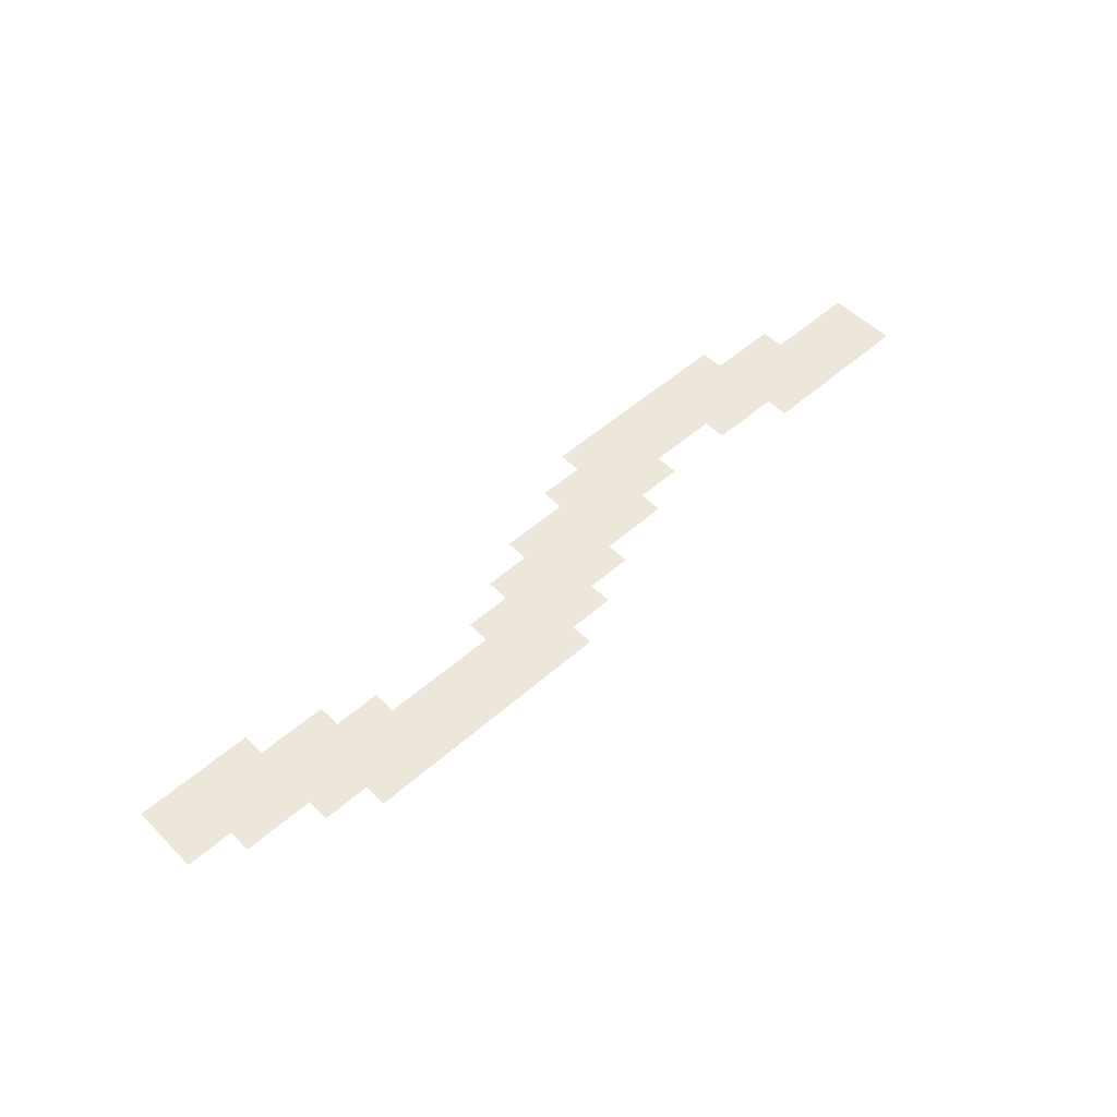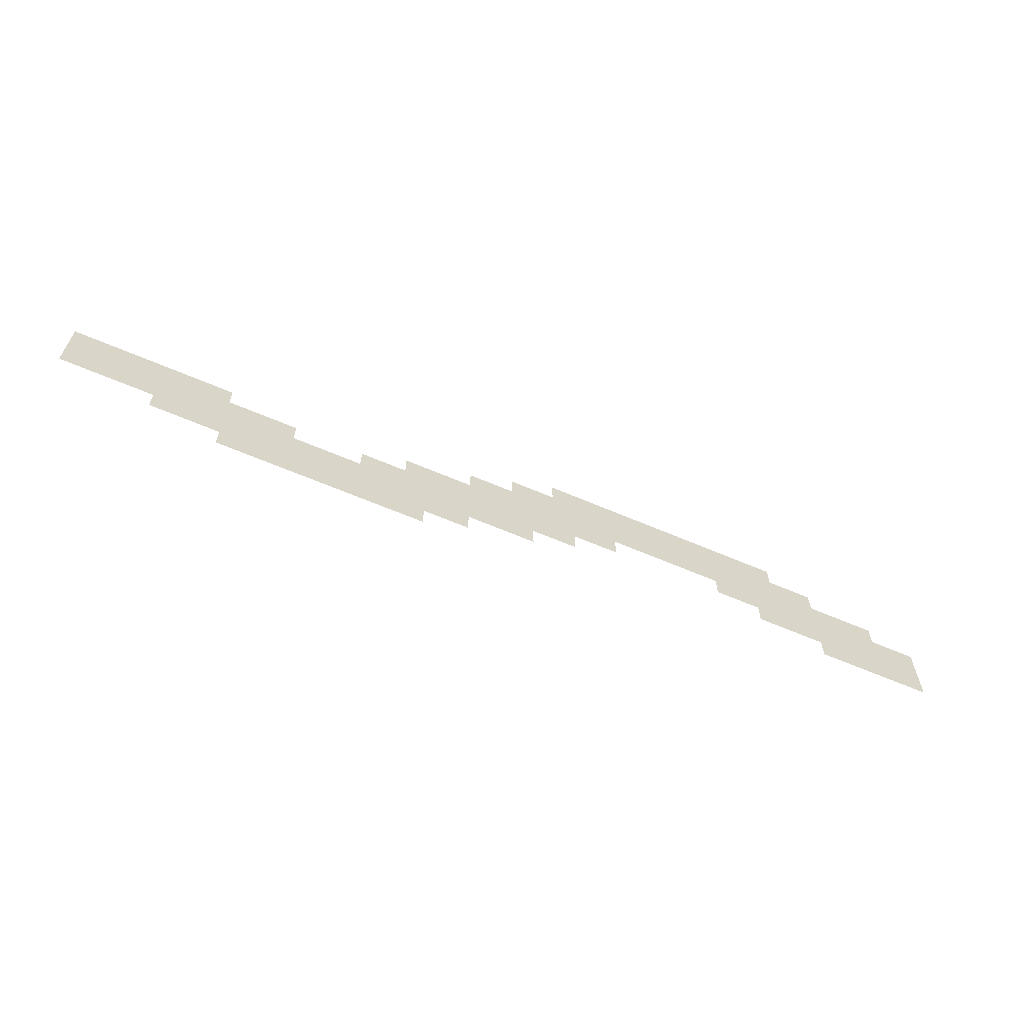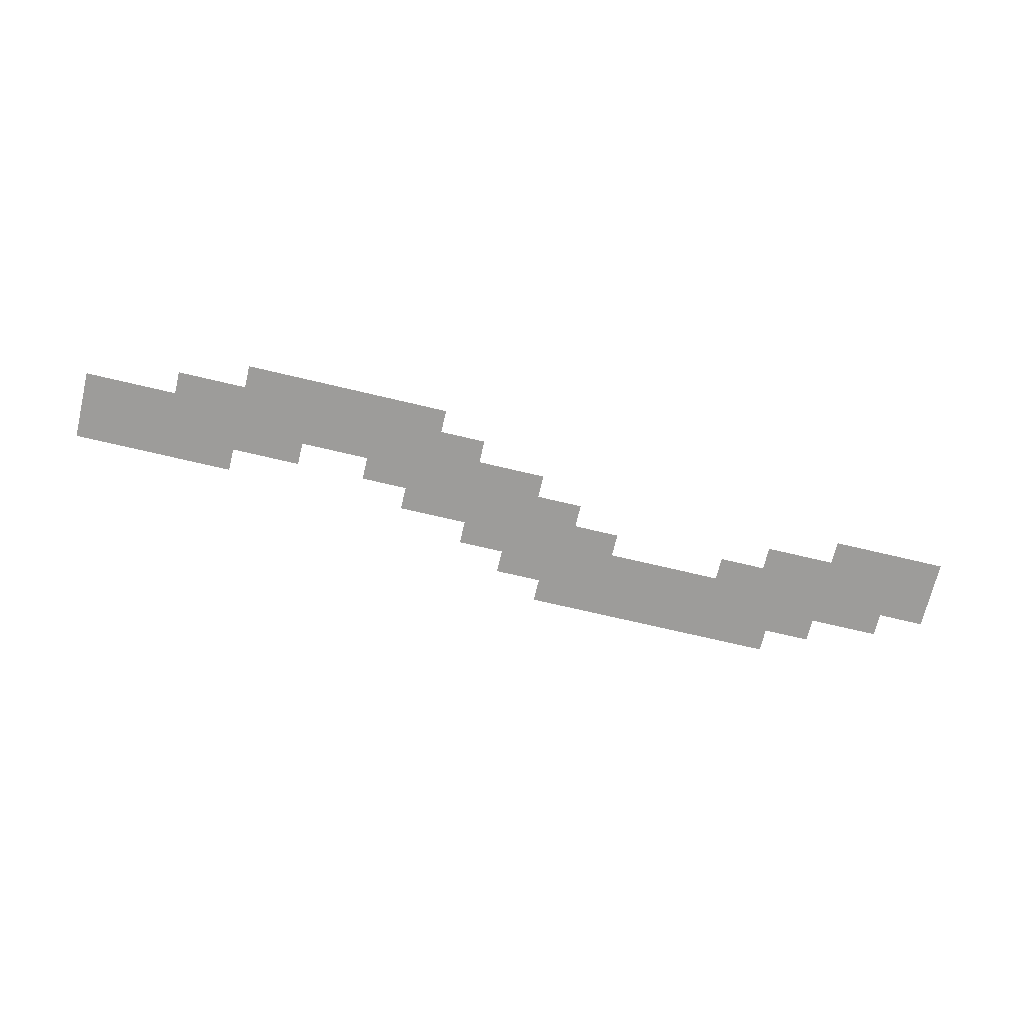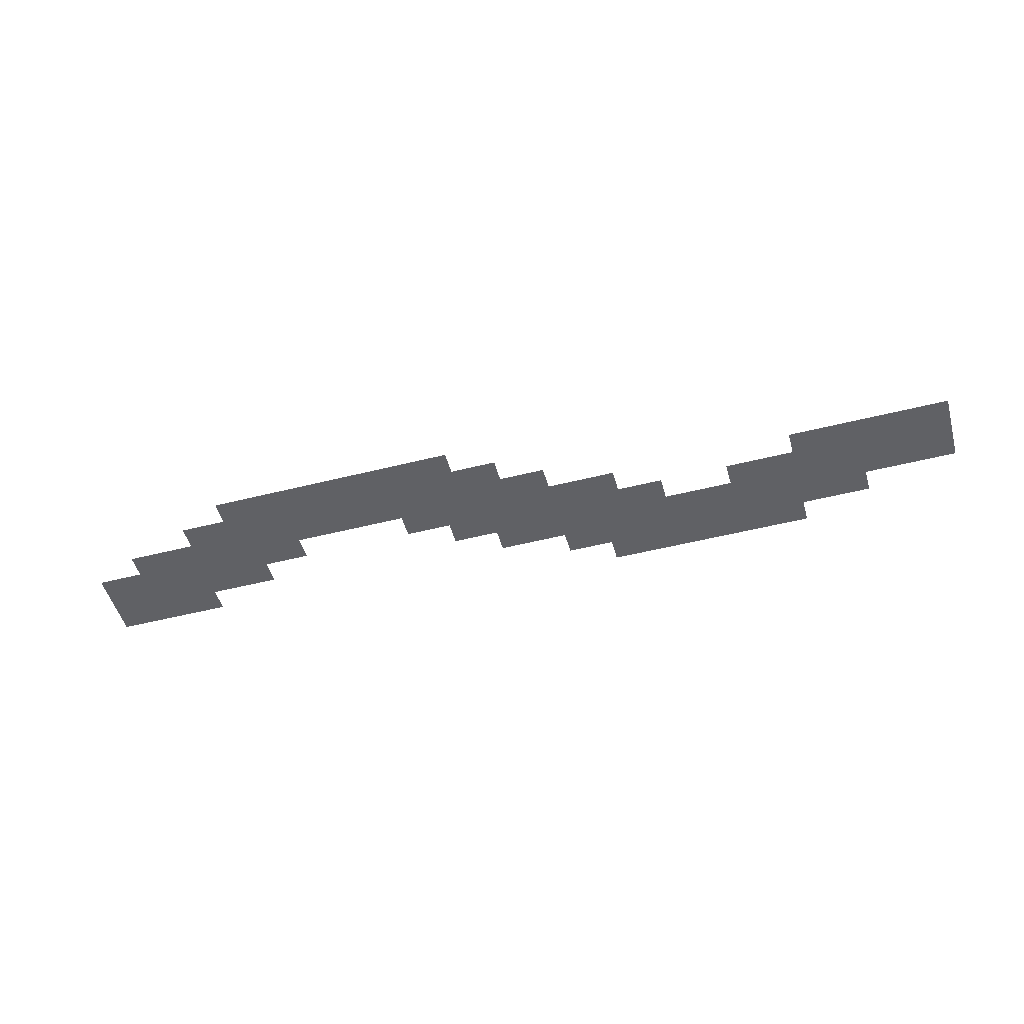
<metadata>
{"format":"obj","ext":"obj","renderer":"f3d","projection":"perspective","resolution":1024,"background":"white","views":[{"elev":52.4,"azim":136.6,"up":"+Z"},{"elev":-62.8,"azim":-23.6,"up":"+Y"},{"elev":-70.3,"azim":-13.4,"up":"+Z"},{"elev":-50.3,"azim":-164.5,"up":"+Z"}]}
</metadata>
<code>
v -22400 -73600 0
v -25600 -73600 0
v -25600 -70400 0
v -22400 -70400 0
v -25600 -73600 0
v -28800 -73600 0
v -28800 -70400 0
v -25600 -70400 0
v -28800 -73600 0
v -32000 -73600 0
v -32000 -70400 0
v -28800 -70400 0
v -32000 -73600 0
v -35200 -73600 0
v -35200 -70400 0
v -32000 -70400 0
v -35200 -73600 0
v -38400 -73600 0
v -38400 -70400 0
v -35200 -70400 0
v -38400 -73600 0
v -41600 -73600 0
v -41600 -70400 0
v -38400 -70400 0
v -41600 -73600 0
v -44800 -73600 0
v -44800 -70400 0
v -41600 -70400 0
v -44800 -73600 0
v -48000 -73600 0
v -48000 -70400 0
v -44800 -70400 0
v -48000 -73600 0
v -51200 -73600 0
v -51200 -70400 0
v -48000 -70400 0
v -51200 -73600 0
v -54400 -73600 0
v -54400 -70400 0
v -51200 -70400 0
v -54400 -73600 0
v -57600 -73600 0
v -57600 -70400 0
v -54400 -70400 0
v -16000 -76800 0
v -19200 -76800 0
v -19200 -73600 0
v -16000 -73600 0
v -19200 -76800 0
v -22400 -76800 0
v -22400 -73600 0
v -19200 -73600 0
v -22400 -76800 0
v -25600 -76800 0
v -25600 -73600 0
v -22400 -73600 0
v -25600 -76800 0
v -28800 -76800 0
v -28800 -73600 0
v -25600 -73600 0
v -28800 -76800 0
v -32000 -76800 0
v -32000 -73600 0
v -28800 -73600 0
v -32000 -76800 0
v -35200 -76800 0
v -35200 -73600 0
v -32000 -73600 0
v -35200 -76800 0
v -38400 -76800 0
v -38400 -73600 0
v -35200 -73600 0
v -38400 -76800 0
v -41600 -76800 0
v -41600 -73600 0
v -38400 -73600 0
v -41600 -76800 0
v -44800 -76800 0
v -44800 -73600 0
v -41600 -73600 0
v -44800 -76800 0
v -48000 -76800 0
v -48000 -73600 0
v -44800 -73600 0
v -48000 -76800 0
v -51200 -76800 0
v -51200 -73600 0
v -48000 -73600 0
v -51200 -76800 0
v -54400 -76800 0
v -54400 -73600 0
v -51200 -73600 0
v -54400 -76800 0
v -57600 -76800 0
v -57600 -73600 0
v -54400 -73600 0
v -57600 -76800 0
v -60800 -76800 0
v -60800 -73600 0
v -57600 -73600 0
v -60800 -76800 0
v -64000 -76800 0
v -64000 -73600 0
v -60800 -73600 0
v -6400 -80000 0
v -9600 -80000 0
v -9600 -76800 0
v -6400 -76800 0
v -9600 -80000 0
v -12800 -80000 0
v -12800 -76800 0
v -9600 -76800 0
v -12800 -80000 0
v -16000 -80000 0
v -16000 -76800 0
v -12800 -76800 0
v -16000 -80000 0
v -19200 -80000 0
v -19200 -76800 0
v -16000 -76800 0
v -19200 -80000 0
v -22400 -80000 0
v -22400 -76800 0
v -19200 -76800 0
v -22400 -80000 0
v -25600 -80000 0
v -25600 -76800 0
v -22400 -76800 0
v -25600 -80000 0
v -28800 -80000 0
v -28800 -76800 0
v -25600 -76800 0
v -28800 -80000 0
v -32000 -80000 0
v -32000 -76800 0
v -28800 -76800 0
v -32000 -80000 0
v -35200 -80000 0
v -35200 -76800 0
v -32000 -76800 0
v -35200 -80000 0
v -38400 -80000 0
v -38400 -76800 0
v -35200 -76800 0
v -38400 -80000 0
v -41600 -80000 0
v -41600 -76800 0
v -38400 -76800 0
v -41600 -80000 0
v -44800 -80000 0
v -44800 -76800 0
v -41600 -76800 0
v -44800 -80000 0
v -48000 -80000 0
v -48000 -76800 0
v -44800 -76800 0
v -48000 -80000 0
v -51200 -80000 0
v -51200 -76800 0
v -48000 -76800 0
v -51200 -80000 0
v -54400 -80000 0
v -54400 -76800 0
v -51200 -76800 0
v -54400 -80000 0
v -57600 -80000 0
v -57600 -76800 0
v -54400 -76800 0
v -57600 -80000 0
v -60800 -80000 0
v -60800 -76800 0
v -57600 -76800 0
v -60800 -80000 0
v -64000 -80000 0
v -64000 -76800 0
v -60800 -76800 0
v -64000 -80000 0
v -67200 -80000 0
v -67200 -76800 0
v -64000 -76800 0
v -67200 -80000 0
v -70400 -80000 0
v -70400 -76800 0
v -67200 -76800 0
v 0 -83200 0
v -3200 -83200 0
v -3200 -80000 0
v 0 -80000 0
v -3200 -83200 0
v -6400 -83200 0
v -6400 -80000 0
v -3200 -80000 0
v -6400 -83200 0
v -9600 -83200 0
v -9600 -80000 0
v -6400 -80000 0
v -9600 -83200 0
v -12800 -83200 0
v -12800 -80000 0
v -9600 -80000 0
v -12800 -83200 0
v -16000 -83200 0
v -16000 -80000 0
v -12800 -80000 0
v -16000 -83200 0
v -19200 -83200 0
v -19200 -80000 0
v -16000 -80000 0
v -19200 -83200 0
v -22400 -83200 0
v -22400 -80000 0
v -19200 -80000 0
v -22400 -83200 0
v -25600 -83200 0
v -25600 -80000 0
v -22400 -80000 0
v -25600 -83200 0
v -28800 -83200 0
v -28800 -80000 0
v -25600 -80000 0
v -28800 -83200 0
v -32000 -83200 0
v -32000 -80000 0
v -28800 -80000 0
v -48000 -83200 0
v -51200 -83200 0
v -51200 -80000 0
v -48000 -80000 0
v -51200 -83200 0
v -54400 -83200 0
v -54400 -80000 0
v -51200 -80000 0
v -54400 -83200 0
v -57600 -83200 0
v -57600 -80000 0
v -54400 -80000 0
v -57600 -83200 0
v -60800 -83200 0
v -60800 -80000 0
v -57600 -80000 0
v -60800 -83200 0
v -64000 -83200 0
v -64000 -80000 0
v -60800 -80000 0
v -64000 -83200 0
v -67200 -83200 0
v -67200 -80000 0
v -64000 -80000 0
v -67200 -83200 0
v -70400 -83200 0
v -70400 -80000 0
v -67200 -80000 0
v -70400 -83200 0
v -73600 -83200 0
v -73600 -80000 0
v -70400 -80000 0
v -73600 -83200 0
v -76800 -83200 0
v -76800 -80000 0
v -73600 -80000 0
v -76800 -83200 0
v -80000 -83200 0
v -80000 -80000 0
v -76800 -80000 0
v -105600 -83200 0
v -108800 -83200 0
v -108800 -80000 0
v -105600 -80000 0
v -108800 -83200 0
v -112000 -83200 0
v -112000 -80000 0
v -108800 -80000 0
v -112000 -83200 0
v -115200 -83200 0
v -115200 -80000 0
v -112000 -80000 0
v -115200 -83200 0
v -118400 -83200 0
v -118400 -80000 0
v -115200 -80000 0
v -118400 -83200 0
v -121600 -83200 0
v -121600 -80000 0
v -118400 -80000 0
v -121600 -83200 0
v -124800 -83200 0
v -124800 -80000 0
v -121600 -80000 0
v -124800 -83200 0
v -128000 -83200 0
v -128000 -80000 0
v -124800 -80000 0
v 0 -86400 0
v -3200 -86400 0
v -3200 -83200 0
v 0 -83200 0
v -3200 -86400 0
v -6400 -86400 0
v -6400 -83200 0
v -3200 -83200 0
v -6400 -86400 0
v -9600 -86400 0
v -9600 -83200 0
v -6400 -83200 0
v -9600 -86400 0
v -12800 -86400 0
v -12800 -83200 0
v -9600 -83200 0
v -12800 -86400 0
v -16000 -86400 0
v -16000 -83200 0
v -12800 -83200 0
v -16000 -86400 0
v -19200 -86400 0
v -19200 -83200 0
v -16000 -83200 0
v -19200 -86400 0
v -22400 -86400 0
v -22400 -83200 0
v -19200 -83200 0
v -22400 -86400 0
v -25600 -86400 0
v -25600 -83200 0
v -22400 -83200 0
v -54400 -86400 0
v -57600 -86400 0
v -57600 -83200 0
v -54400 -83200 0
v -57600 -86400 0
v -60800 -86400 0
v -60800 -83200 0
v -57600 -83200 0
v -60800 -86400 0
v -64000 -86400 0
v -64000 -83200 0
v -60800 -83200 0
v -64000 -86400 0
v -67200 -86400 0
v -67200 -83200 0
v -64000 -83200 0
v -67200 -86400 0
v -70400 -86400 0
v -70400 -83200 0
v -67200 -83200 0
v -70400 -86400 0
v -73600 -86400 0
v -73600 -83200 0
v -70400 -83200 0
v -73600 -86400 0
v -76800 -86400 0
v -76800 -83200 0
v -73600 -83200 0
v -76800 -86400 0
v -80000 -86400 0
v -80000 -83200 0
v -76800 -83200 0
v -80000 -86400 0
v -83200 -86400 0
v -83200 -83200 0
v -80000 -83200 0
v -83200 -86400 0
v -86400 -86400 0
v -86400 -83200 0
v -83200 -83200 0
v -96000 -86400 0
v -99200 -86400 0
v -99200 -83200 0
v -96000 -83200 0
v -99200 -86400 0
v -102400 -86400 0
v -102400 -83200 0
v -99200 -83200 0
v -102400 -86400 0
v -105600 -86400 0
v -105600 -83200 0
v -102400 -83200 0
v -105600 -86400 0
v -108800 -86400 0
v -108800 -83200 0
v -105600 -83200 0
v -108800 -86400 0
v -112000 -86400 0
v -112000 -83200 0
v -108800 -83200 0
v -112000 -86400 0
v -115200 -86400 0
v -115200 -83200 0
v -112000 -83200 0
v -115200 -86400 0
v -118400 -86400 0
v -118400 -83200 0
v -115200 -83200 0
v -118400 -86400 0
v -121600 -86400 0
v -121600 -83200 0
v -118400 -83200 0
v -121600 -86400 0
v -124800 -86400 0
v -124800 -83200 0
v -121600 -83200 0
v -124800 -86400 0
v -128000 -86400 0
v -128000 -83200 0
v -124800 -83200 0
v 0 -89600 0
v -3200 -89600 0
v -3200 -86400 0
v 0 -86400 0
v -3200 -89600 0
v -6400 -89600 0
v -6400 -86400 0
v -3200 -86400 0
v -6400 -89600 0
v -9600 -89600 0
v -9600 -86400 0
v -6400 -86400 0
v -9600 -89600 0
v -12800 -89600 0
v -12800 -86400 0
v -9600 -86400 0
v -12800 -89600 0
v -16000 -89600 0
v -16000 -86400 0
v -12800 -86400 0
v -60800 -89600 0
v -64000 -89600 0
v -64000 -86400 0
v -60800 -86400 0
v -64000 -89600 0
v -67200 -89600 0
v -67200 -86400 0
v -64000 -86400 0
v -67200 -89600 0
v -70400 -89600 0
v -70400 -86400 0
v -67200 -86400 0
v -70400 -89600 0
v -73600 -89600 0
v -73600 -86400 0
v -70400 -86400 0
v -73600 -89600 0
v -76800 -89600 0
v -76800 -86400 0
v -73600 -86400 0
v -76800 -89600 0
v -80000 -89600 0
v -80000 -86400 0
v -76800 -86400 0
v -80000 -89600 0
v -83200 -89600 0
v -83200 -86400 0
v -80000 -86400 0
v -83200 -89600 0
v -86400 -89600 0
v -86400 -86400 0
v -83200 -86400 0
v -86400 -89600 0
v -89600 -89600 0
v -89600 -86400 0
v -86400 -86400 0
v -89600 -89600 0
v -92800 -89600 0
v -92800 -86400 0
v -89600 -86400 0
v -92800 -89600 0
v -96000 -89600 0
v -96000 -86400 0
v -92800 -86400 0
v -96000 -89600 0
v -99200 -89600 0
v -99200 -86400 0
v -96000 -86400 0
v -99200 -89600 0
v -102400 -89600 0
v -102400 -86400 0
v -99200 -86400 0
v -102400 -89600 0
v -105600 -89600 0
v -105600 -86400 0
v -102400 -86400 0
v -105600 -89600 0
v -108800 -89600 0
v -108800 -86400 0
v -105600 -86400 0
v -108800 -89600 0
v -112000 -89600 0
v -112000 -86400 0
v -108800 -86400 0
v -112000 -89600 0
v -115200 -89600 0
v -115200 -86400 0
v -112000 -86400 0
v -115200 -89600 0
v -118400 -89600 0
v -118400 -86400 0
v -115200 -86400 0
v -118400 -89600 0
v -121600 -89600 0
v -121600 -86400 0
v -118400 -86400 0
v -121600 -89600 0
v -124800 -89600 0
v -124800 -86400 0
v -121600 -86400 0
v -124800 -89600 0
v -128000 -89600 0
v -128000 -86400 0
v -124800 -86400 0
v -70400 -92800 0
v -73600 -92800 0
v -73600 -89600 0
v -70400 -89600 0
v -73600 -92800 0
v -76800 -92800 0
v -76800 -89600 0
v -73600 -89600 0
v -76800 -92800 0
v -80000 -92800 0
v -80000 -89600 0
v -76800 -89600 0
v -80000 -92800 0
v -83200 -92800 0
v -83200 -89600 0
v -80000 -89600 0
v -83200 -92800 0
v -86400 -92800 0
v -86400 -89600 0
v -83200 -89600 0
v -86400 -92800 0
v -89600 -92800 0
v -89600 -89600 0
v -86400 -89600 0
v -89600 -92800 0
v -92800 -92800 0
v -92800 -89600 0
v -89600 -89600 0
v -92800 -92800 0
v -96000 -92800 0
v -96000 -89600 0
v -92800 -89600 0
v -96000 -92800 0
v -99200 -92800 0
v -99200 -89600 0
v -96000 -89600 0
v -99200 -92800 0
v -102400 -92800 0
v -102400 -89600 0
v -99200 -89600 0
v -102400 -92800 0
v -105600 -92800 0
v -105600 -89600 0
v -102400 -89600 0
v -105600 -92800 0
v -108800 -92800 0
v -108800 -89600 0
v -105600 -89600 0
v -108800 -92800 0
v -112000 -92800 0
v -112000 -89600 0
v -108800 -89600 0
v -112000 -92800 0
v -115200 -92800 0
v -115200 -89600 0
v -112000 -89600 0
v -76800 -96000 0
v -80000 -96000 0
v -80000 -92800 0
v -76800 -92800 0
v -80000 -96000 0
v -83200 -96000 0
v -83200 -92800 0
v -80000 -92800 0
v -83200 -96000 0
v -86400 -96000 0
v -86400 -92800 0
v -83200 -92800 0
v -86400 -96000 0
v -89600 -96000 0
v -89600 -92800 0
v -86400 -92800 0
v -89600 -96000 0
v -92800 -96000 0
v -92800 -92800 0
v -89600 -92800 0
v -92800 -96000 0
v -96000 -96000 0
v -96000 -92800 0
v -92800 -92800 0
v -96000 -96000 0
v -99200 -96000 0
v -99200 -92800 0
v -96000 -92800 0
v -99200 -96000 0
v -102400 -96000 0
v -102400 -92800 0
v -99200 -92800 0
v -102400 -96000 0
v -105600 -96000 0
v -105600 -92800 0
v -102400 -92800 0
g Forest_mesh_0002
f 1 2 3 4
f 5 6 7 8
f 9 10 11 12
f 13 14 15 16
f 17 18 19 20
f 21 22 23 24
f 25 26 27 28
f 29 30 31 32
f 33 34 35 36
f 37 38 39 40
f 41 42 43 44
f 45 46 47 48
f 49 50 51 52
f 53 54 55 56
f 57 58 59 60
f 61 62 63 64
f 65 66 67 68
f 69 70 71 72
f 73 74 75 76
f 77 78 79 80
f 81 82 83 84
f 85 86 87 88
f 89 90 91 92
f 93 94 95 96
f 97 98 99 100
f 101 102 103 104
f 105 106 107 108
f 109 110 111 112
f 113 114 115 116
f 117 118 119 120
f 121 122 123 124
f 125 126 127 128
f 129 130 131 132
f 133 134 135 136
f 137 138 139 140
f 141 142 143 144
f 145 146 147 148
f 149 150 151 152
f 153 154 155 156
f 157 158 159 160
f 161 162 163 164
f 165 166 167 168
f 169 170 171 172
f 173 174 175 176
f 177 178 179 180
f 181 182 183 184
f 185 186 187 188
f 189 190 191 192
f 193 194 195 196
f 197 198 199 200
f 201 202 203 204
f 205 206 207 208
f 209 210 211 212
f 213 214 215 216
f 217 218 219 220
f 221 222 223 224
f 225 226 227 228
f 229 230 231 232
f 233 234 235 236
f 237 238 239 240
f 241 242 243 244
f 245 246 247 248
f 249 250 251 252
f 253 254 255 256
f 257 258 259 260
f 261 262 263 264
f 265 266 267 268
f 269 270 271 272
f 273 274 275 276
f 277 278 279 280
f 281 282 283 284
f 285 286 287 288
f 289 290 291 292
f 293 294 295 296
f 297 298 299 300
f 301 302 303 304
f 305 306 307 308
f 309 310 311 312
f 313 314 315 316
f 317 318 319 320
f 321 322 323 324
f 325 326 327 328
f 329 330 331 332
f 333 334 335 336
f 337 338 339 340
f 341 342 343 344
f 345 346 347 348
f 349 350 351 352
f 353 354 355 356
f 357 358 359 360
f 361 362 363 364
f 365 366 367 368
f 369 370 371 372
f 373 374 375 376
f 377 378 379 380
f 381 382 383 384
f 385 386 387 388
f 389 390 391 392
f 393 394 395 396
f 397 398 399 400
f 401 402 403 404
f 405 406 407 408
f 409 410 411 412
f 413 414 415 416
f 417 418 419 420
f 421 422 423 424
f 425 426 427 428
f 429 430 431 432
f 433 434 435 436
f 437 438 439 440
f 441 442 443 444
f 445 446 447 448
f 449 450 451 452
f 453 454 455 456
f 457 458 459 460
f 461 462 463 464
f 465 466 467 468
f 469 470 471 472
f 473 474 475 476
f 477 478 479 480
f 481 482 483 484
f 485 486 487 488
f 489 490 491 492
f 493 494 495 496
f 497 498 499 500
f 501 502 503 504
f 505 506 507 508
f 509 510 511 512
f 513 514 515 516
f 517 518 519 520
f 521 522 523 524
f 525 526 527 528
f 529 530 531 532
f 533 534 535 536
f 537 538 539 540
f 541 542 543 544
f 545 546 547 548
f 549 550 551 552
f 553 554 555 556
f 557 558 559 560
f 561 562 563 564
f 565 566 567 568
f 569 570 571 572
f 573 574 575 576
f 577 578 579 580
f 581 582 583 584
f 585 586 587 588
f 589 590 591 592
f 593 594 595 596
f 597 598 599 600

</code>
